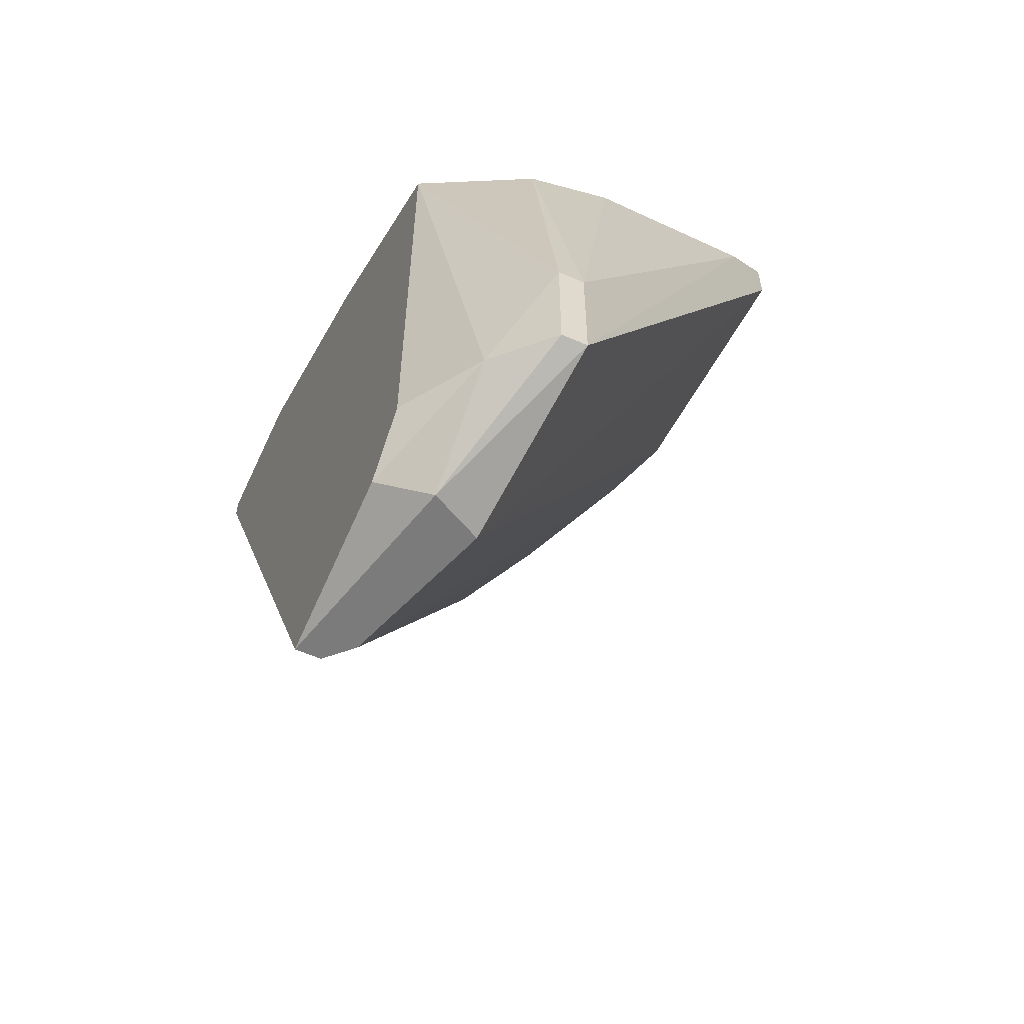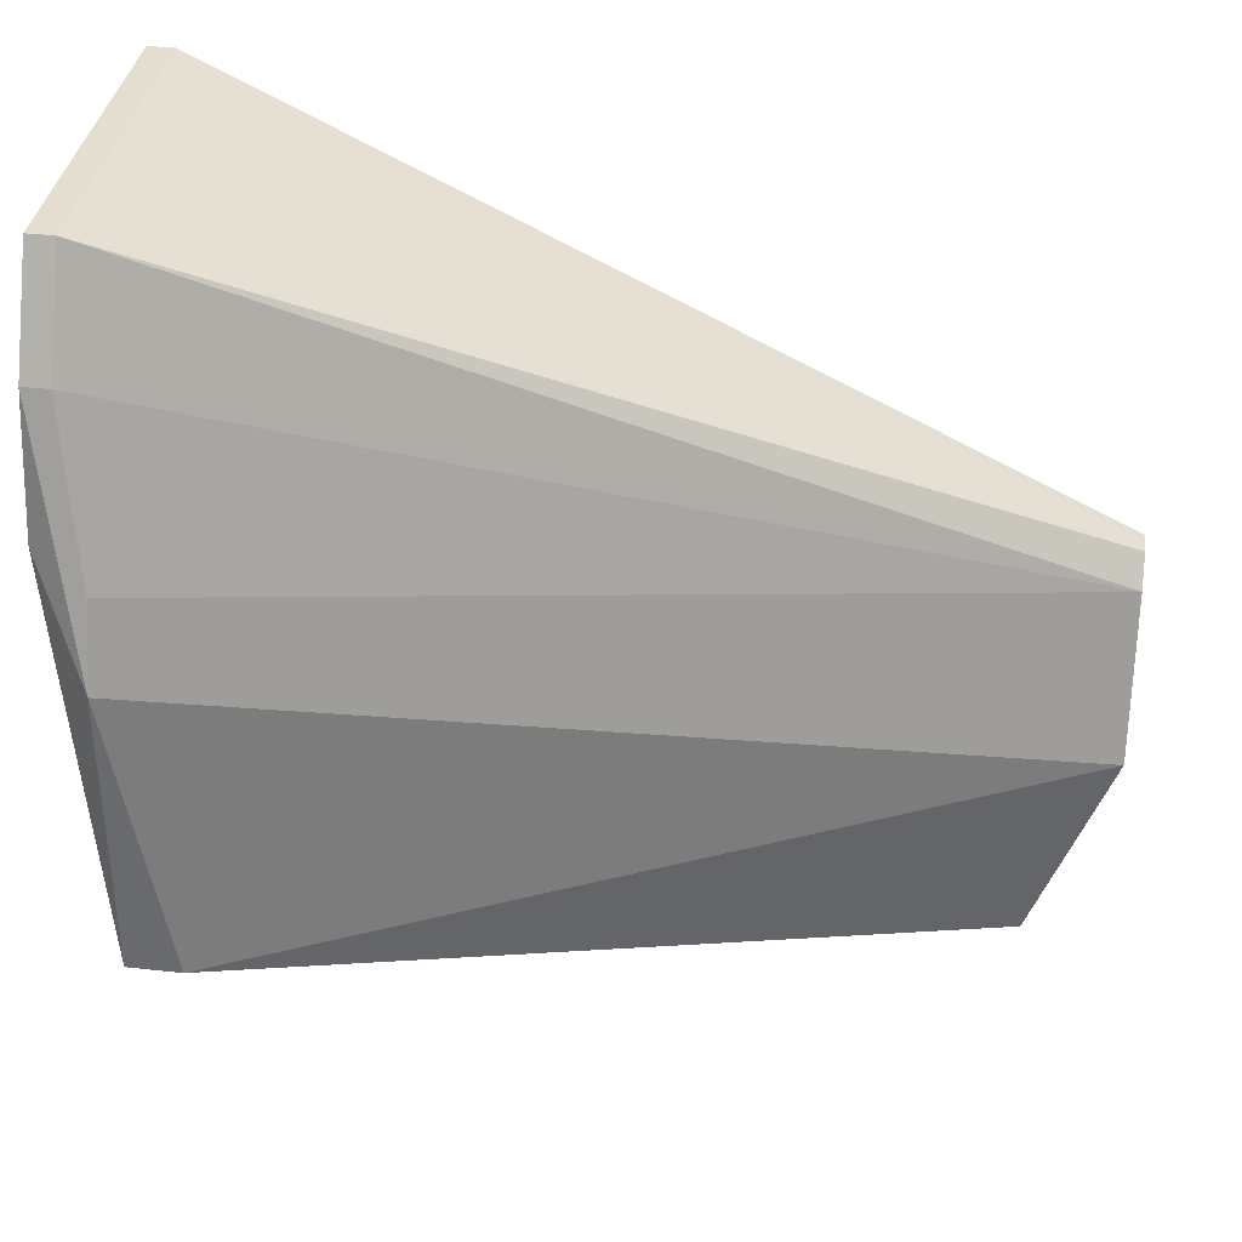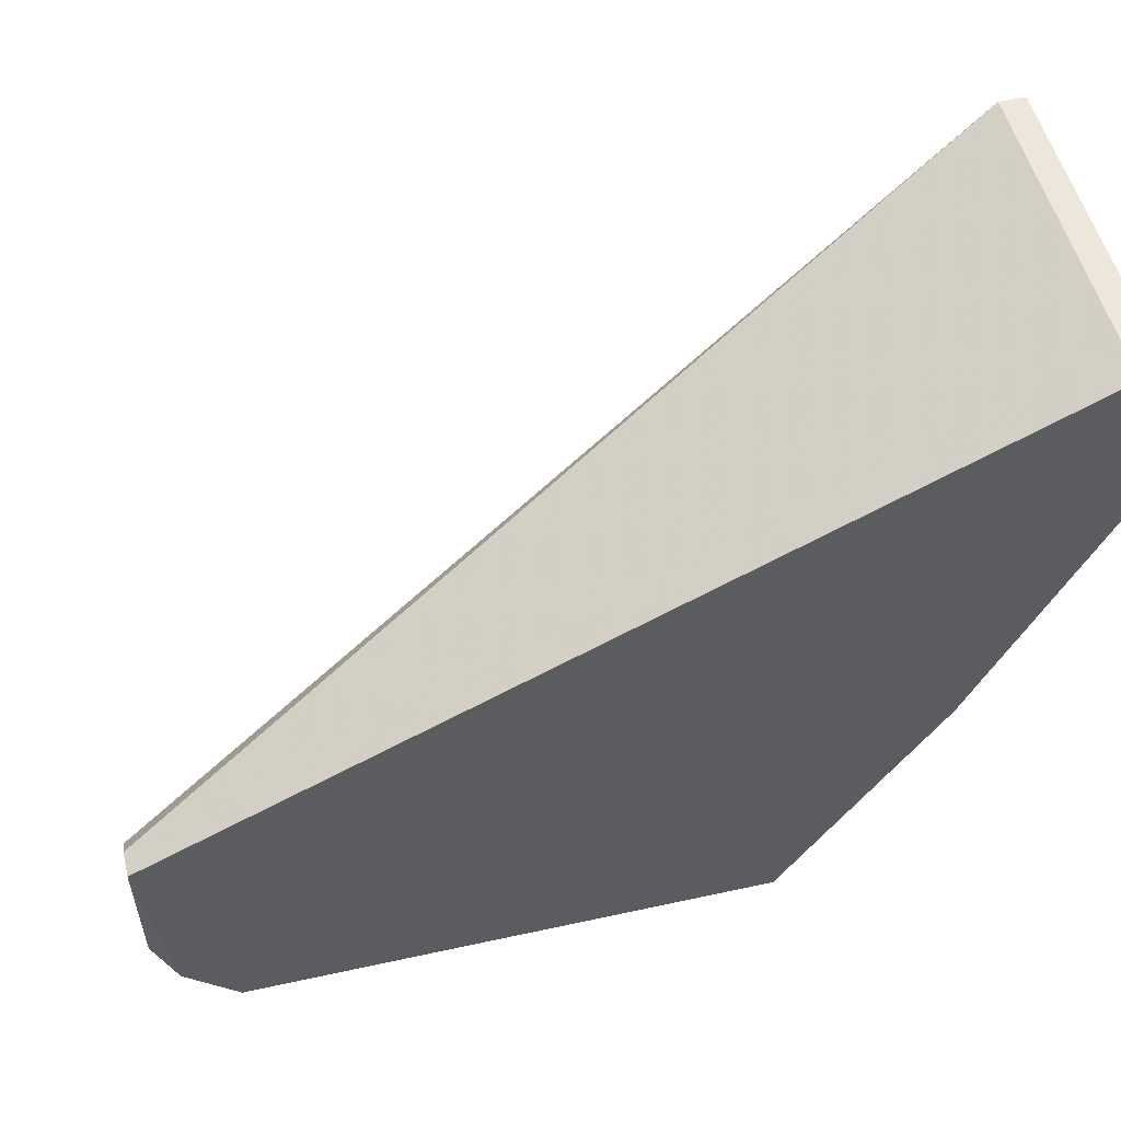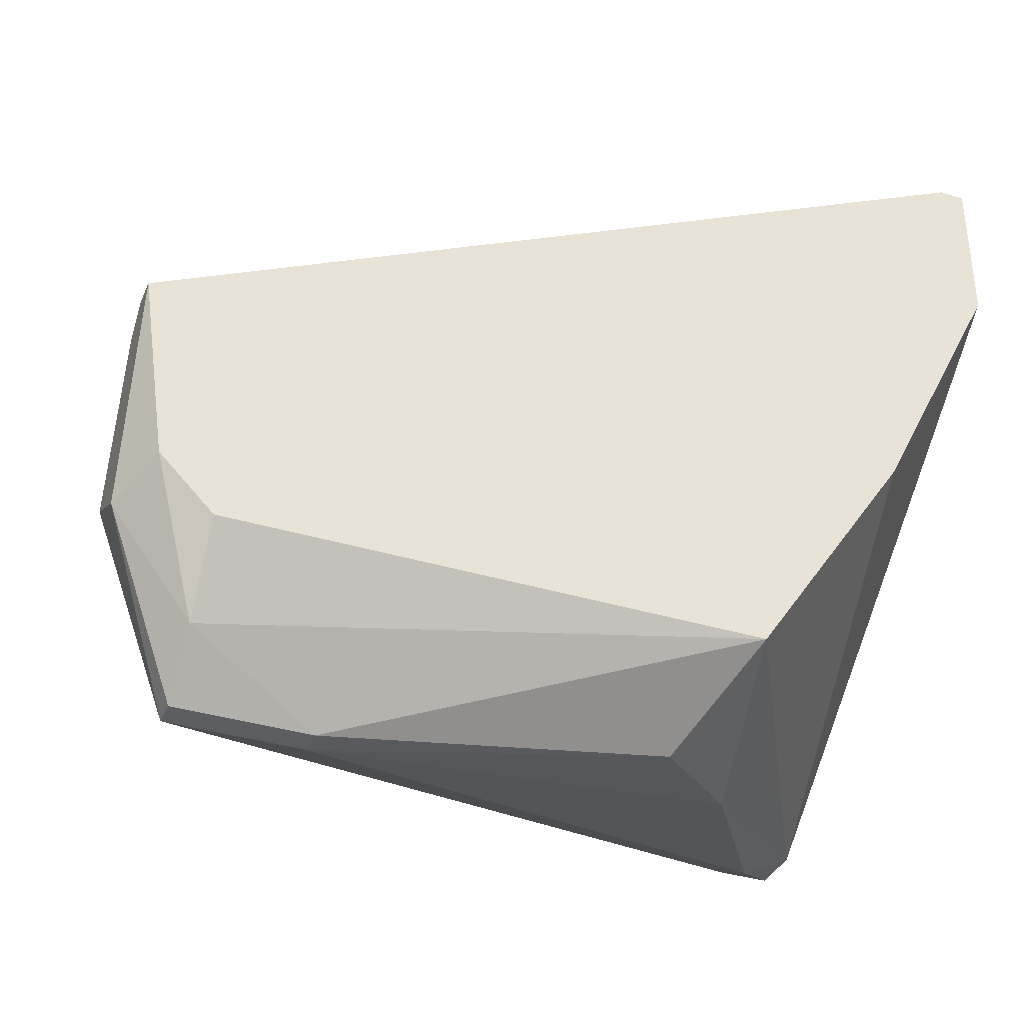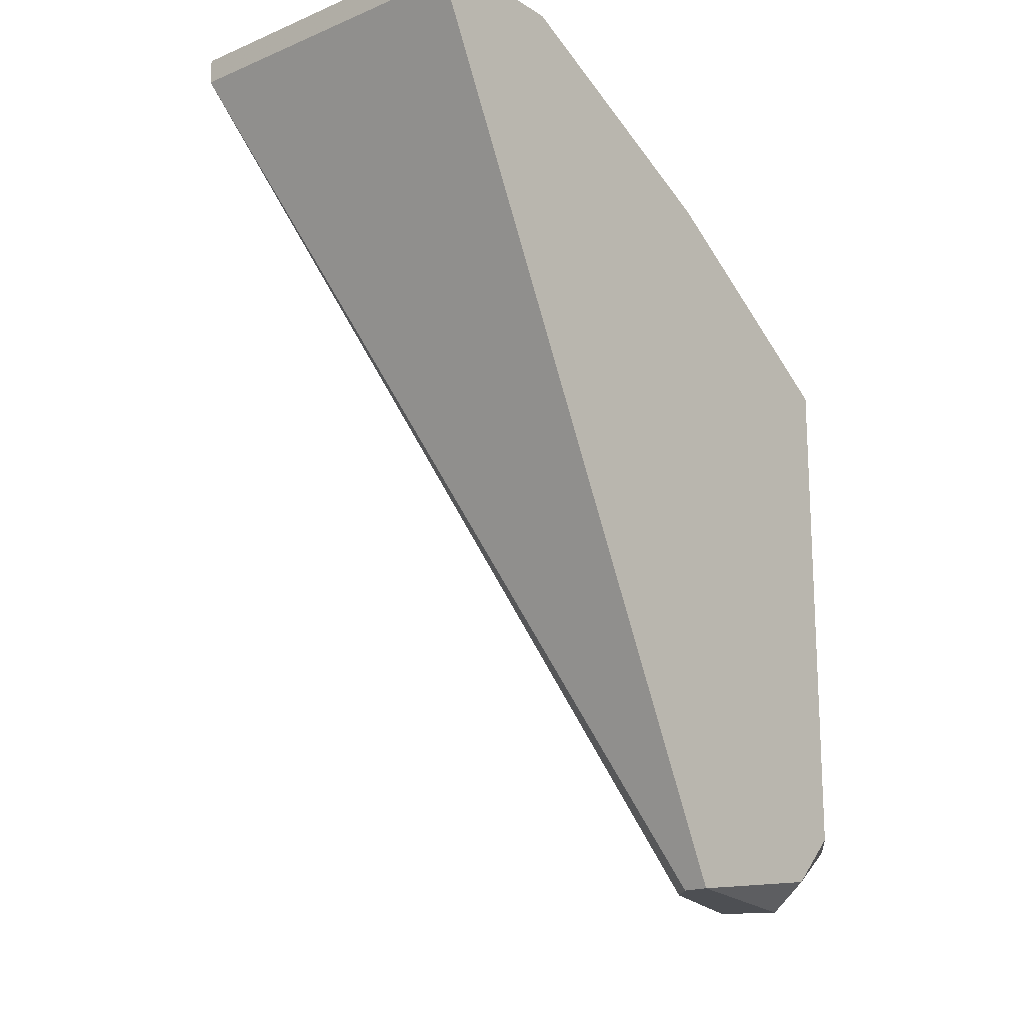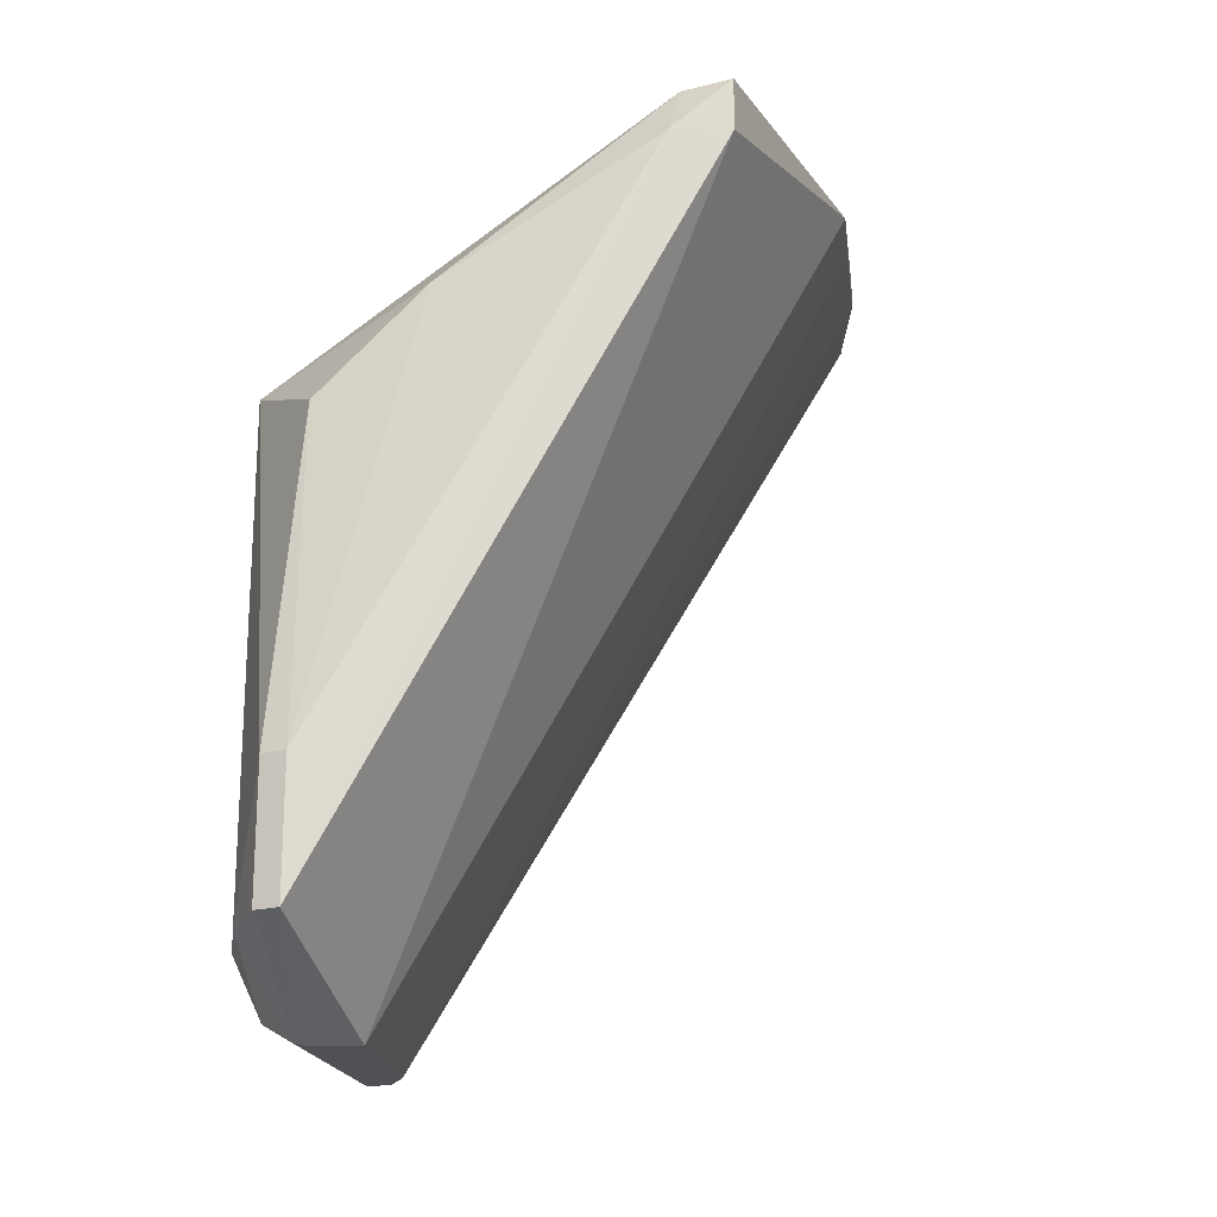
<metadata>
{"format":"obj","ext":"obj","renderer":"f3d","projection":"perspective","resolution":1024,"background":"white","views":[{"elev":-58.5,"azim":-24.6,"up":"+Z"},{"elev":35.8,"azim":98.3,"up":"+Y"},{"elev":51.2,"azim":-103.5,"up":"+Y"},{"elev":-36.2,"azim":-111.7,"up":"+Y"},{"elev":-17.7,"azim":-140.5,"up":"+Z"},{"elev":-20.0,"azim":25.3,"up":"+Z"}]}
</metadata>
<code>
v -0.1324 0.03918 -0.002638
v -0.1324 0.04895 -0.009973
v -0.1275 0.0514 -0.009973
v -0.1275 0.0343 0.009585
v -0.1373 0.04651 -0.002638
v -0.1373 0.0514 -0.007525
v -0.1275 0.0343 -0.002638
v -0.1275 0.03918 0.04133
v -0.09574 0.08314 0.06821
v -0.1006 0.0978 0.07066
v -0.1055 0.1076 0.07311
v -0.1373 0.1076 0.07311
v -0.09819 0.04651 0.06333
v -0.1251 0.0343 0.009585
v -0.09329 0.04895 0.06333
v -0.1251 0.0343 -0.002638
v -0.1177 0.04162 0.0511
v -0.1324 0.06605 -0.009973
v -0.1055 0.1076 0.07066
v -0.1373 0.1076 0.07066
v -0.09819 0.08559 0.07311
v -0.1006 0.0978 0.07311
v -0.09329 0.04895 0.06821
v -0.1373 0.0685 0.06087
v -0.09819 0.04895 0.06821
v -0.1373 0.09291 0.07311
v -0.1373 0.0685 -0.009973
v -0.1348 0.0685 -0.009973
v -0.09329 0.07582 0.06821
v -0.1373 0.04651 0.04621
f 1 2 7
f 3 2 27
f 27 2 6
f 16 2 3
f 7 2 16
f 30 1 4
f 4 1 7
f 6 1 5
f 5 1 30
f 8 4 14
f 14 4 7
f 30 4 8
f 10 9 18
f 29 9 10
f 18 9 29
f 12 11 19
f 22 11 12
f 19 11 22
f 17 13 25
f 16 13 14
f 25 13 23
f 23 13 15
f 15 13 16
f 14 13 17
f 14 17 8
f 30 17 25
f 8 17 30
f 19 10 18
f 22 10 19
f 29 10 22
f 20 12 19
f 26 12 20
f 22 12 26
f 6 5 30
f 16 14 7
f 25 21 26
f 23 21 25
f 22 21 29
f 29 21 23
f 26 21 22
f 25 24 30
f 26 24 25
f 30 24 26
f 3 27 28
f 20 27 6
f 28 27 20
f 28 18 3
f 3 18 29
f 19 18 28
f 29 15 3
f 3 15 16
f 23 15 29
f 20 6 30
f 20 19 28
f 26 20 30
f 6 2 1

</code>
